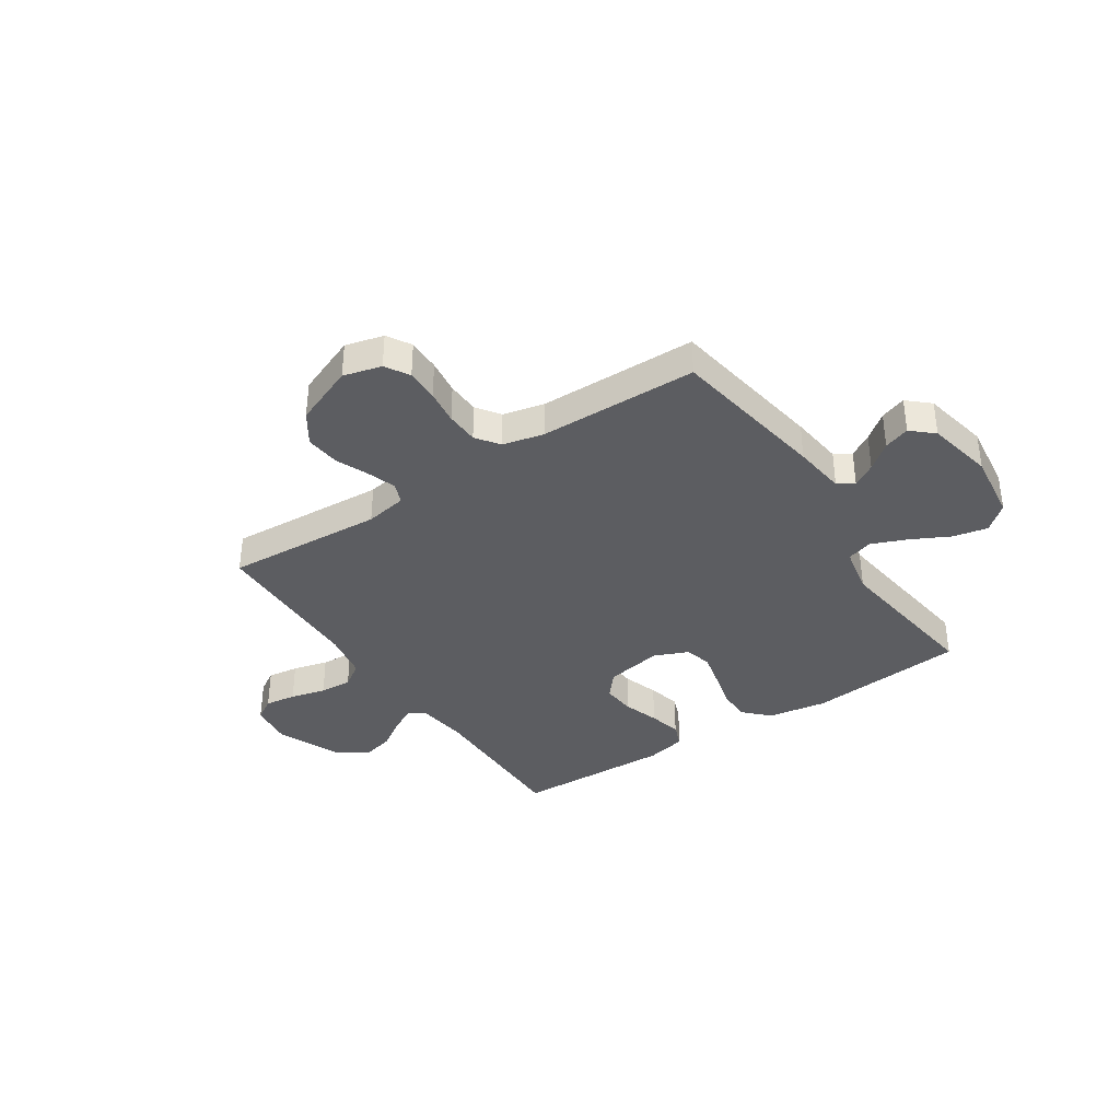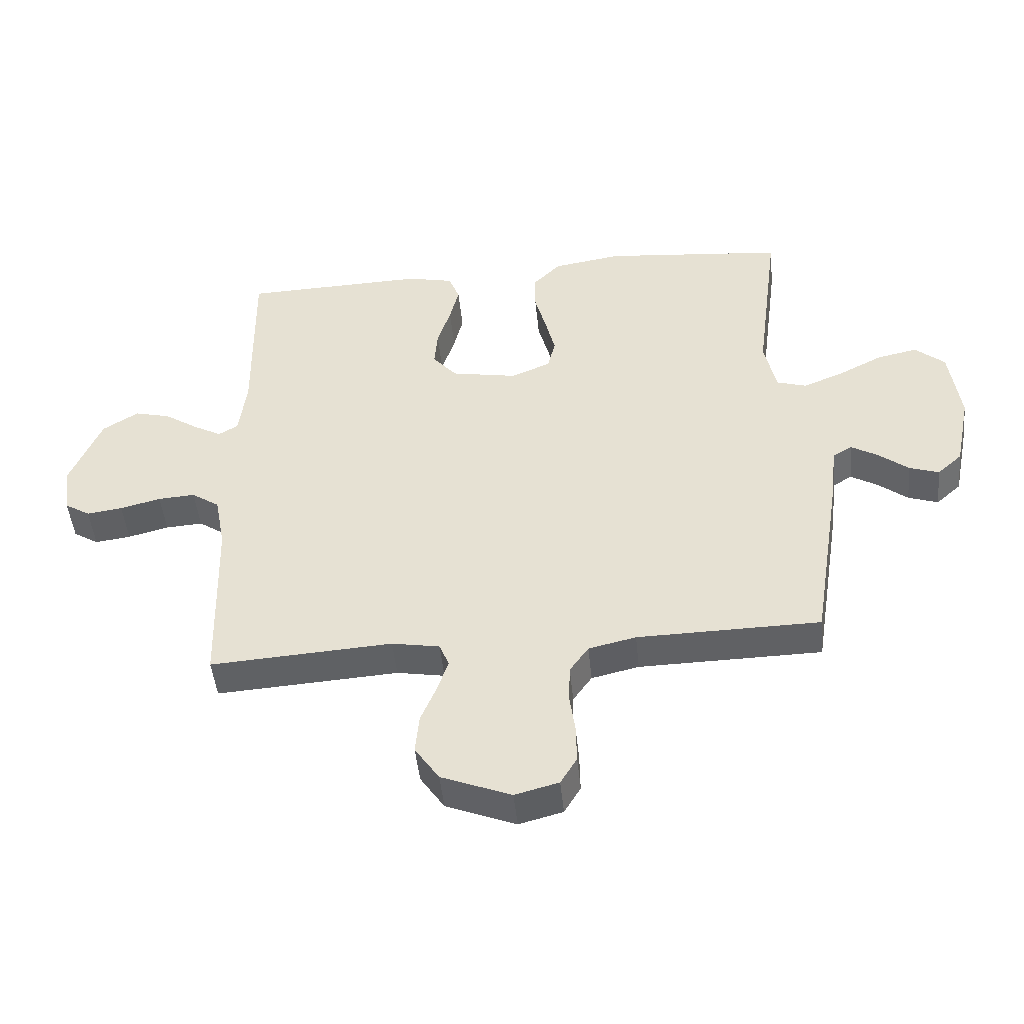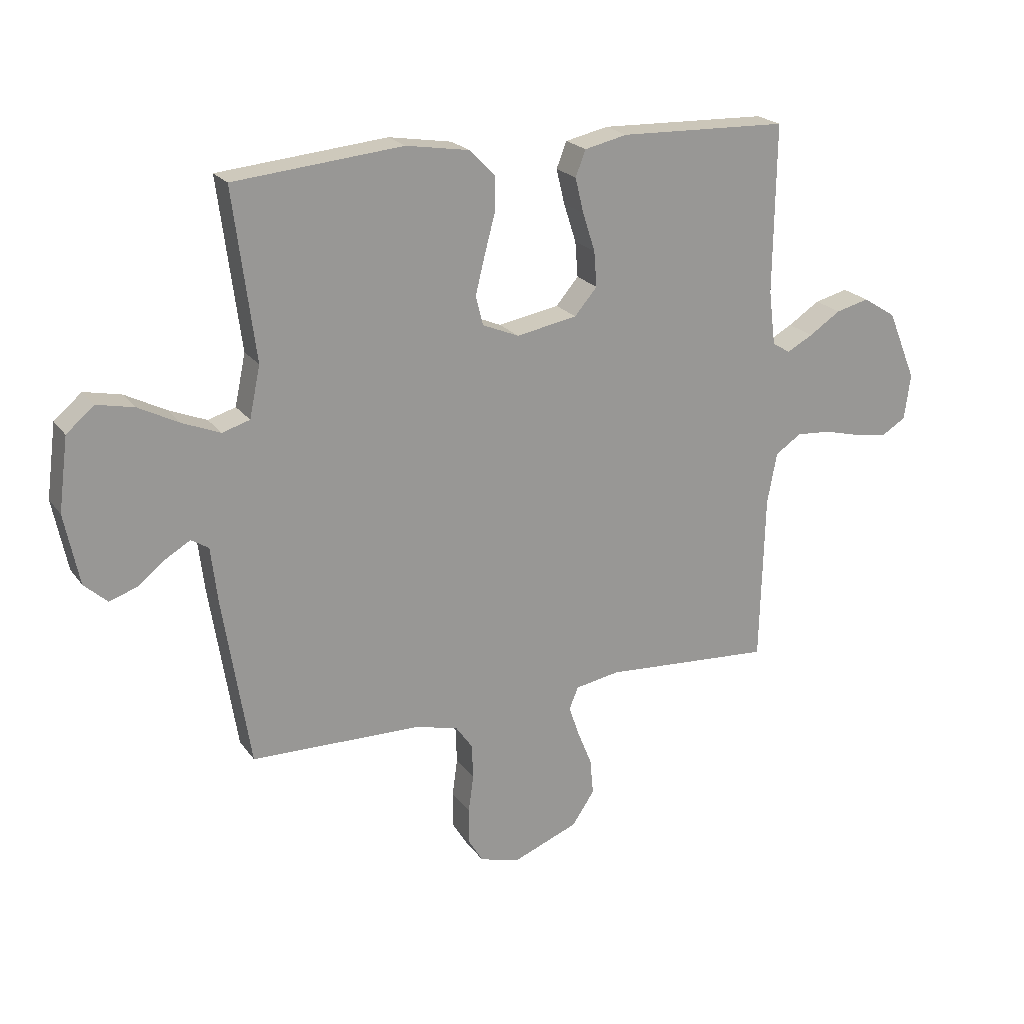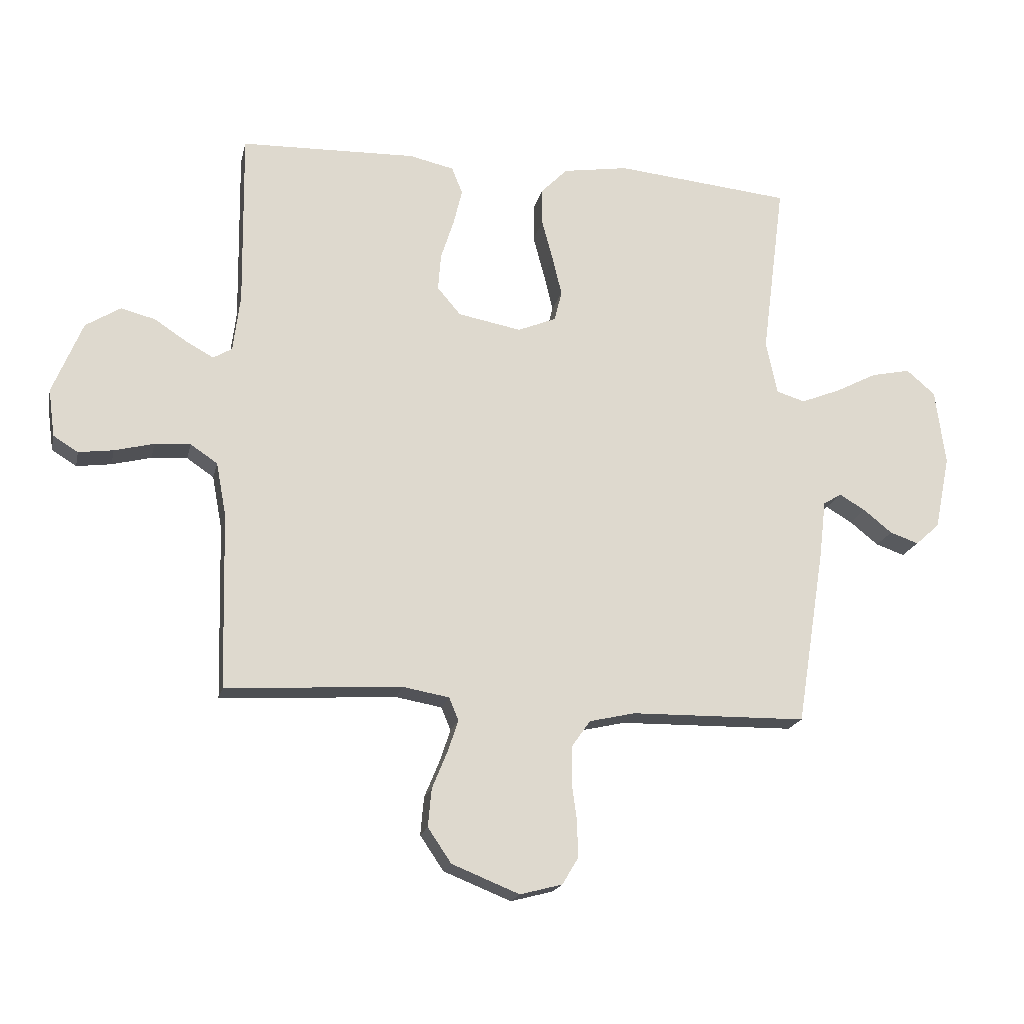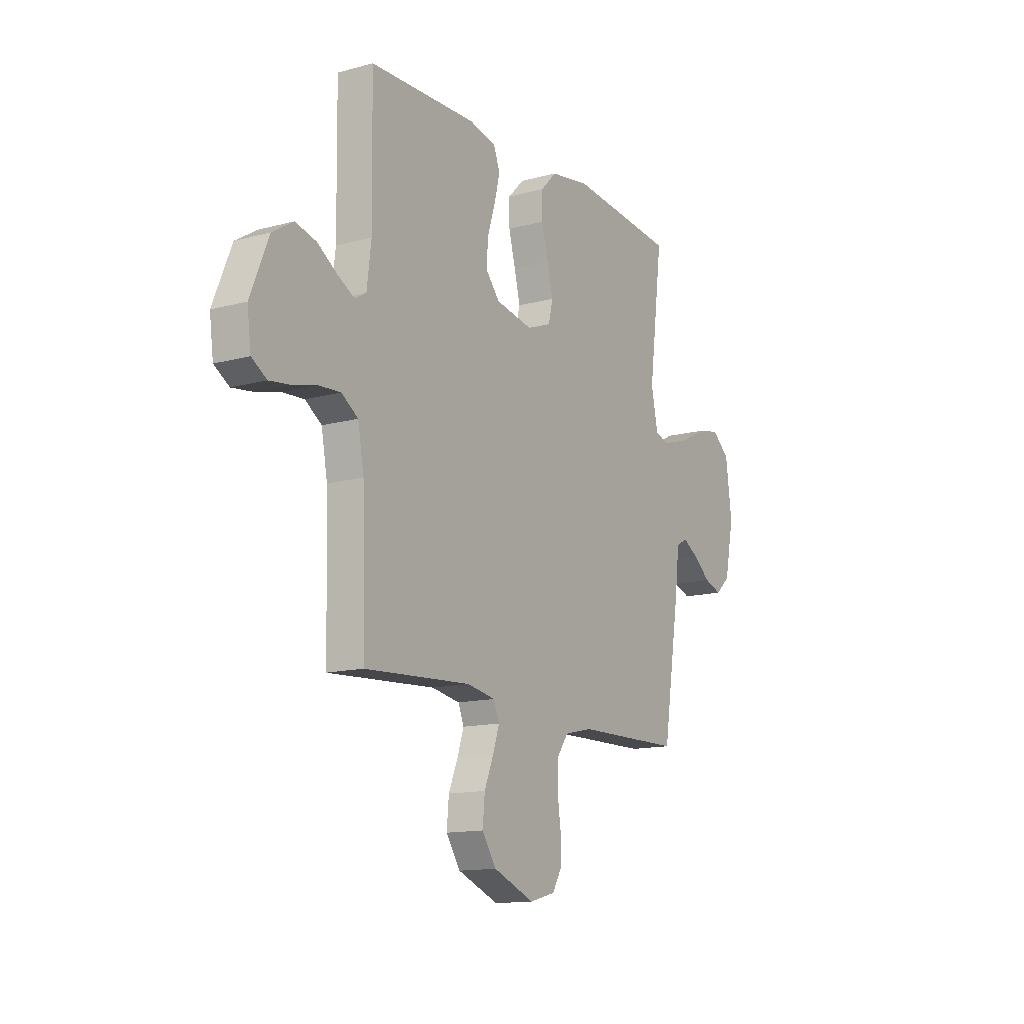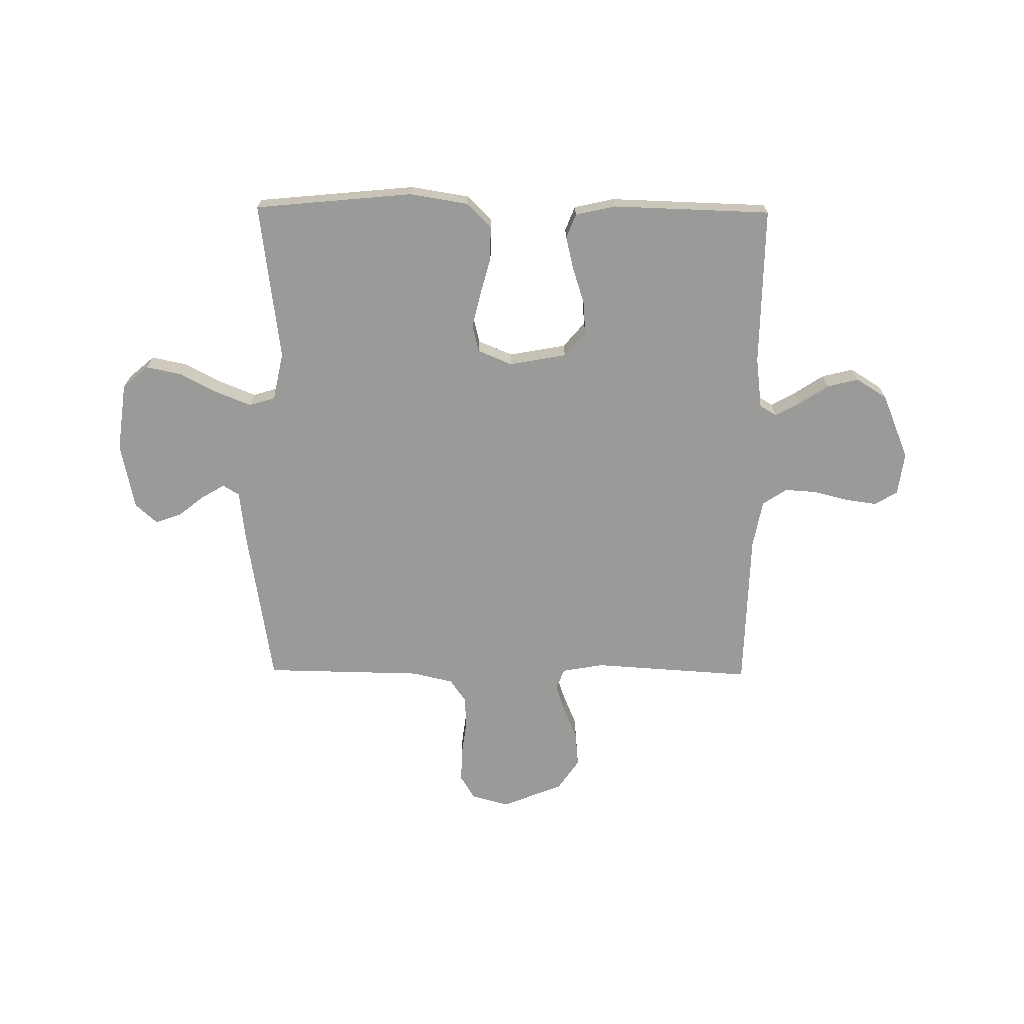
<metadata>
{"format":"obj","ext":"obj","renderer":"f3d","projection":"perspective","resolution":1024,"background":"white","views":[{"elev":-36.9,"azim":-146.4,"up":"+Y"},{"elev":-47.3,"azim":-174.3,"up":"+Z"},{"elev":21.4,"azim":-25.8,"up":"+Z"},{"elev":-18.9,"azim":167.6,"up":"+Z"},{"elev":-13.7,"azim":121.3,"up":"+Z"},{"elev":-69.2,"azim":-0.6,"up":"+Y"}]}
</metadata>
<code>
v -0.5 0.07 -0.5
v -0.548 0.07 -0.2
v -0.56 0.07 -0.1
v -0.591 0.07 -0.081
v -0.635 0.07 -0.107
v -0.684 0.07 -0.146
v -0.733 0.07 -0.163
v -0.774 0.07 -0.126
v -0.8 0.07 0
v -0.783 0.07 0.13
v -0.734 0.07 0.172
v -0.668 0.07 0.158
v -0.596 0.07 0.121
v -0.529 0.07 0.094
v -0.48 0.07 0.109
v -0.461 0.07 0.2
v -0.5 0.07 0.5
v -0.2 0.07 0.529
v -0.088 0.07 0.511
v -0.043 0.07 0.465
v -0.043 0.07 0.402
v -0.062 0.07 0.331
v -0.078 0.07 0.265
v -0.065 0.07 0.213
v 0 0.07 0.186
v 0.108 0.07 0.206
v 0.148 0.07 0.253
v 0.143 0.07 0.316
v 0.121 0.07 0.384
v 0.106 0.07 0.446
v 0.124 0.07 0.492
v 0.2 0.07 0.509
v 0.5 0.07 0.5
v 0.496 0.07 0.2
v 0.508 0.07 0.103
v 0.54 0.07 0.084
v 0.586 0.07 0.109
v 0.642 0.07 0.146
v 0.701 0.07 0.161
v 0.76 0.07 0.124
v 0.811 0.07 0
v 0.8 0.07 -0.081
v 0.758 0.07 -0.107
v 0.699 0.07 -0.099
v 0.632 0.07 -0.082
v 0.571 0.07 -0.078
v 0.525 0.07 -0.109
v 0.508 0.07 -0.2
v 0.5 0.07 -0.5
v 0.2 0.07 -0.481
v 0.121 0.07 -0.495
v 0.105 0.07 -0.534
v 0.123 0.07 -0.588
v 0.149 0.07 -0.651
v 0.155 0.07 -0.716
v 0.115 0.07 -0.775
v 0 0.07 -0.821
v -0.072 0.07 -0.802
v -0.099 0.07 -0.757
v -0.098 0.07 -0.695
v -0.089 0.07 -0.629
v -0.091 0.07 -0.567
v -0.122 0.07 -0.523
v -0.2 0.07 -0.505
v -0.5 0 -0.5
v -0.548 0 -0.2
v -0.56 0 -0.1
v -0.591 0 -0.081
v -0.635 0 -0.107
v -0.684 0 -0.146
v -0.733 0 -0.163
v -0.774 0 -0.126
v -0.8 0 0
v -0.783 0 0.13
v -0.734 0 0.172
v -0.668 0 0.158
v -0.596 0 0.121
v -0.529 0 0.094
v -0.48 0 0.109
v -0.461 0 0.2
v -0.5 0 0.5
v -0.2 0 0.529
v -0.088 0 0.511
v -0.043 0 0.465
v -0.043 0 0.402
v -0.062 0 0.331
v -0.078 0 0.265
v -0.065 0 0.213
v 0 0 0.186
v 0.108 0 0.206
v 0.148 0 0.253
v 0.143 0 0.316
v 0.121 0 0.384
v 0.106 0 0.446
v 0.124 0 0.492
v 0.2 0 0.509
v 0.5 0 0.5
v 0.496 0 0.2
v 0.508 0 0.103
v 0.54 0 0.084
v 0.586 0 0.109
v 0.642 0 0.146
v 0.701 0 0.161
v 0.76 0 0.124
v 0.811 0 0
v 0.8 0 -0.081
v 0.758 0 -0.107
v 0.699 0 -0.099
v 0.632 0 -0.082
v 0.571 0 -0.078
v 0.525 0 -0.109
v 0.508 0 -0.2
v 0.5 0 -0.5
v 0.2 0 -0.481
v 0.121 0 -0.495
v 0.105 0 -0.534
v 0.123 0 -0.588
v 0.149 0 -0.651
v 0.155 0 -0.716
v 0.115 0 -0.775
v 0 0 -0.821
v -0.072 0 -0.802
v -0.099 0 -0.757
v -0.098 0 -0.695
v -0.089 0 -0.629
v -0.091 0 -0.567
v -0.122 0 -0.523
v -0.2 0 -0.505
f 58 59 60 61
f 58 61 62
f 57 58 62
f 56 57 62
f 53 54 55 56
f 52 53 56 62
f 51 52 62 63
f 48 49 50
f 47 48 50 51
f 42 43 44 45
f 42 45 46
f 41 42 46
f 40 41 46
f 37 38 39 40
f 36 37 40 46
f 35 36 46 47
f 31 32 33 34
f 28 29 30 31
f 28 31 34 35
f 19 20 21 22
f 19 22 23
f 16 17 18 19
f 15 16 19 23
f 10 11 12 13
f 10 13 14
f 9 10 14
f 8 9 14 15
f 5 6 7 8
f 4 5 8 15
f 64 1 2 3
f 51 63 64 3
f 27 28 35 47
f 26 27 47 51
f 25 26 51 3
f 4 15 23 24
f 3 4 24 25
f 125 124 123 122
f 126 125 122
f 126 122 121
f 126 121 120
f 120 119 118 117
f 126 120 117 116
f 127 126 116 115
f 114 113 112
f 115 114 112 111
f 109 108 107 106
f 110 109 106
f 110 106 105
f 110 105 104
f 104 103 102 101
f 110 104 101 100
f 111 110 100 99
f 98 97 96 95
f 95 94 93 92
f 99 98 95 92
f 86 85 84 83
f 87 86 83
f 83 82 81 80
f 87 83 80 79
f 77 76 75 74
f 78 77 74
f 78 74 73
f 79 78 73 72
f 72 71 70 69
f 79 72 69 68
f 67 66 65 128
f 67 128 127 115
f 111 99 92 91
f 115 111 91 90
f 67 115 90 89
f 88 87 79 68
f 89 88 68 67
f 1 65 66 2
f 2 66 67 3
f 3 67 68 4
f 4 68 69 5
f 5 69 70 6
f 6 70 71 7
f 7 71 72 8
f 8 72 73 9
f 9 73 74 10
f 10 74 75 11
f 11 75 76 12
f 12 76 77 13
f 13 77 78 14
f 14 78 79 15
f 15 79 80 16
f 16 80 81 17
f 17 81 82 18
f 18 82 83 19
f 19 83 84 20
f 20 84 85 21
f 21 85 86 22
f 22 86 87 23
f 23 87 88 24
f 24 88 89 25
f 25 89 90 26
f 26 90 91 27
f 27 91 92 28
f 28 92 93 29
f 29 93 94 30
f 30 94 95 31
f 31 95 96 32
f 32 96 97 33
f 33 97 98 34
f 34 98 99 35
f 35 99 100 36
f 36 100 101 37
f 37 101 102 38
f 38 102 103 39
f 39 103 104 40
f 40 104 105 41
f 41 105 106 42
f 42 106 107 43
f 43 107 108 44
f 44 108 109 45
f 45 109 110 46
f 46 110 111 47
f 47 111 112 48
f 48 112 113 49
f 49 113 114 50
f 50 114 115 51
f 51 115 116 52
f 52 116 117 53
f 53 117 118 54
f 54 118 119 55
f 55 119 120 56
f 56 120 121 57
f 57 121 122 58
f 58 122 123 59
f 59 123 124 60
f 60 124 125 61
f 61 125 126 62
f 62 126 127 63
f 63 127 128 64
f 64 128 65 1

</code>
